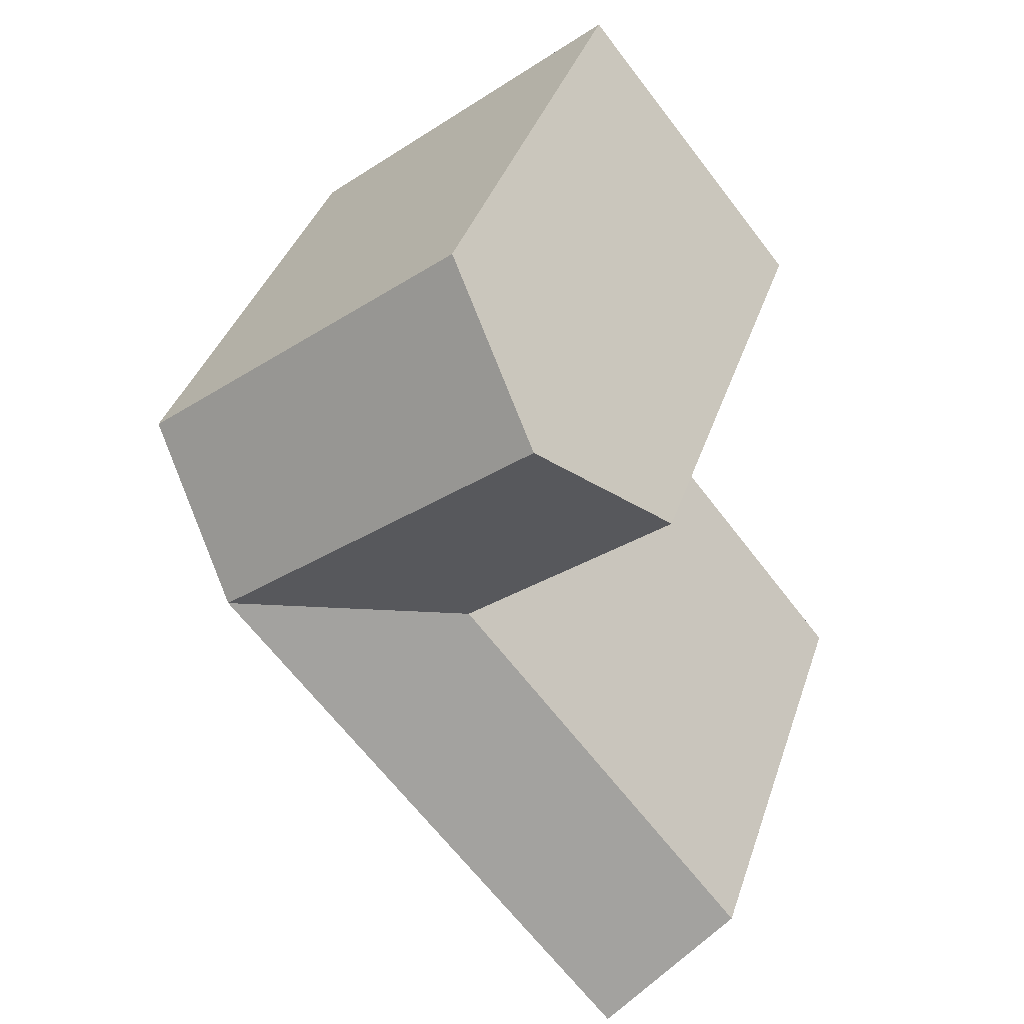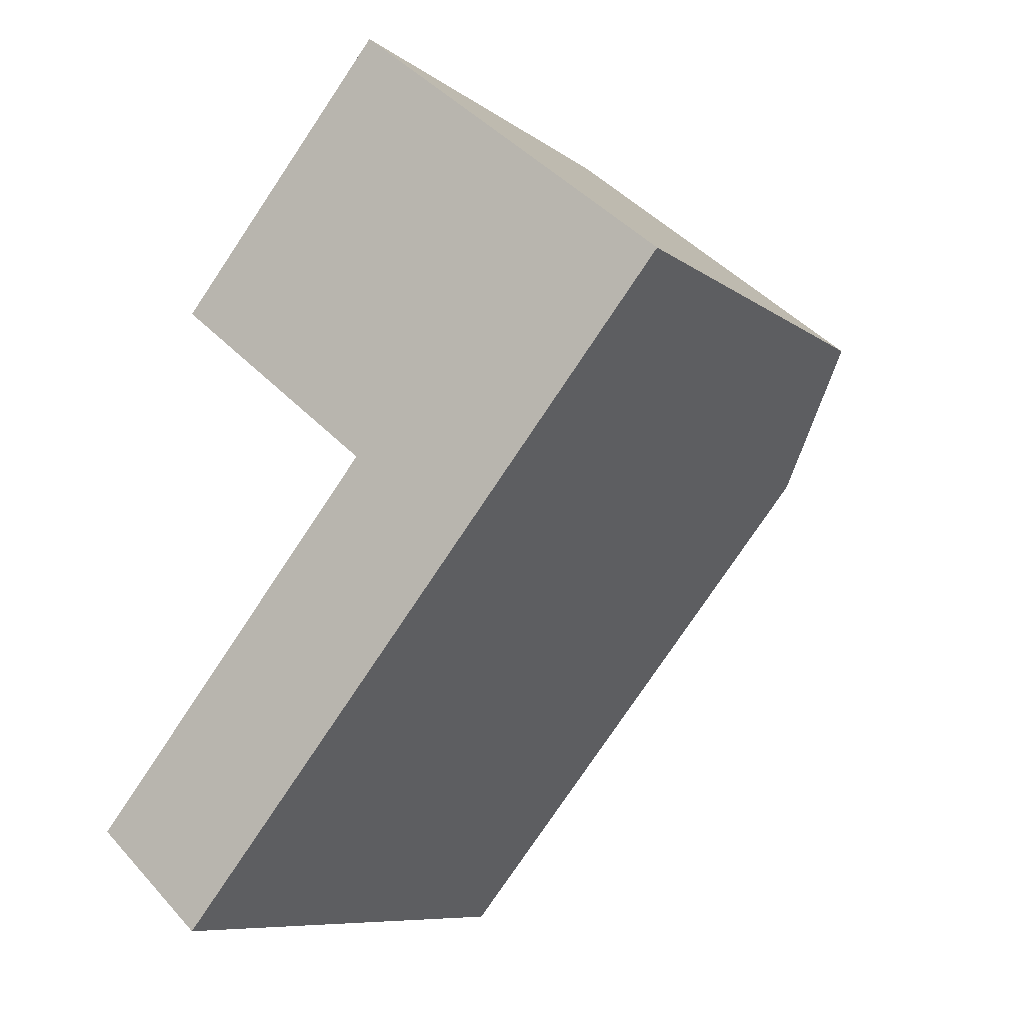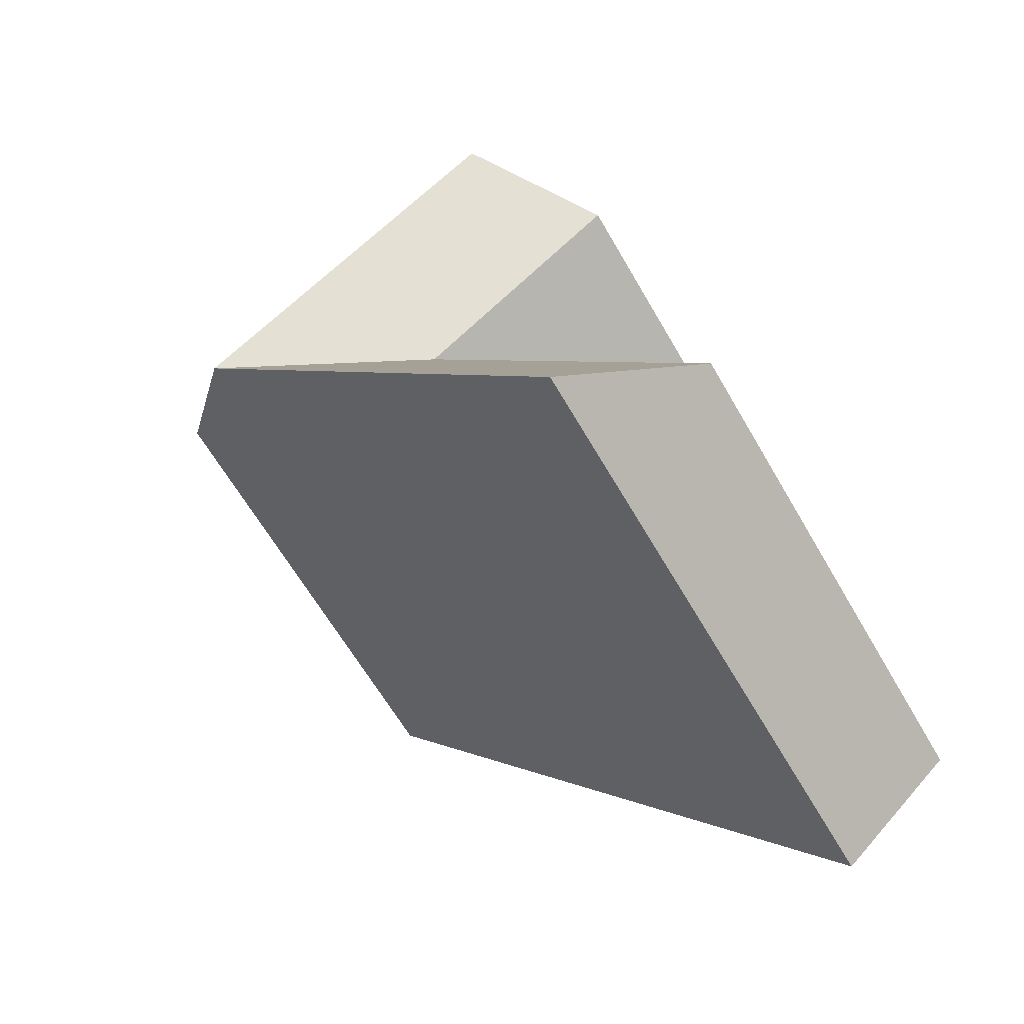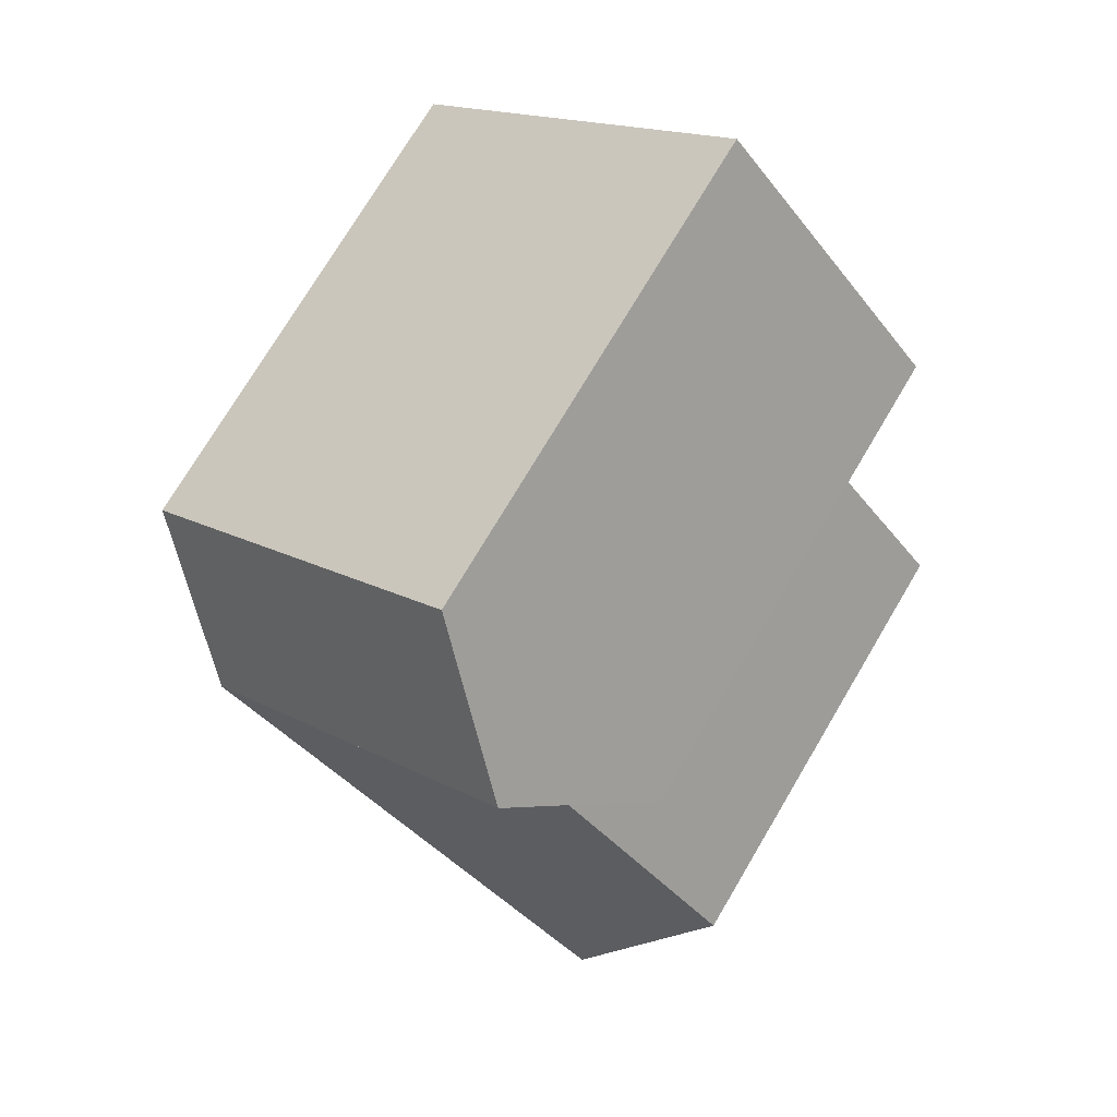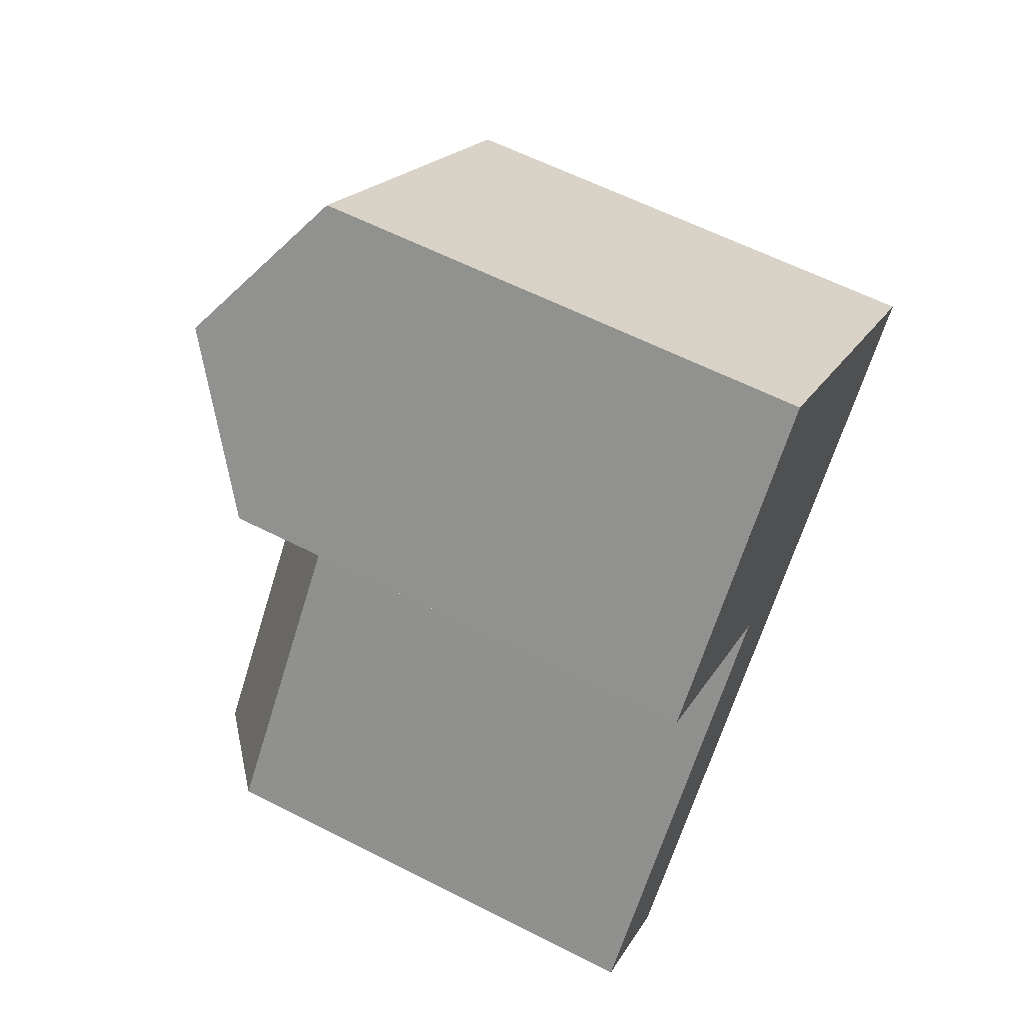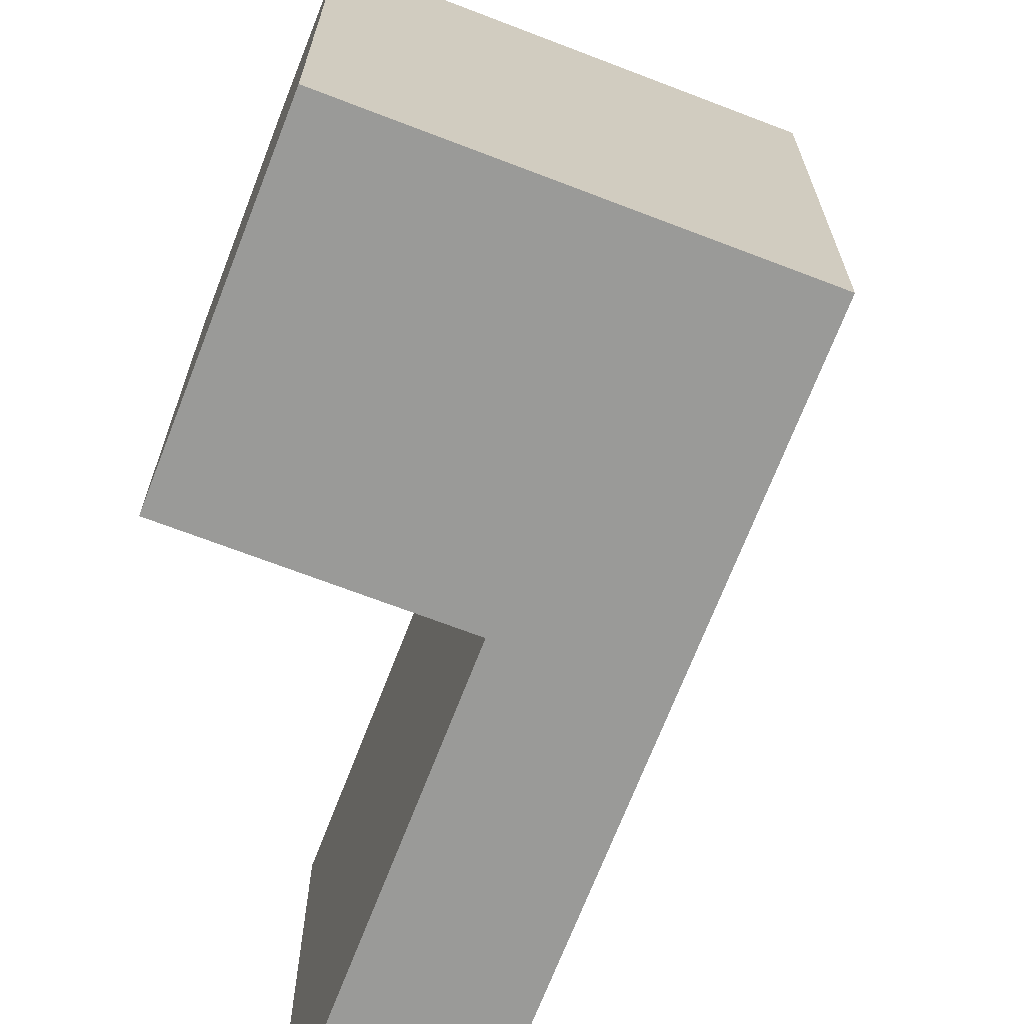
<metadata>
{"format":"obj","ext":"obj","renderer":"f3d","projection":"perspective","resolution":1024,"background":"white","views":[{"elev":38.7,"azim":-162.3,"up":"+Z"},{"elev":-8.9,"azim":29.0,"up":"+Z"},{"elev":-63.2,"azim":-150.1,"up":"+Z"},{"elev":74.4,"azim":-149.3,"up":"+Z"},{"elev":61.5,"azim":-62.7,"up":"+Z"},{"elev":-69.2,"azim":18.4,"up":"+Y"}]}
</metadata>
<code>
v  13.99 25.28 -11.5
v  0.7685 1.69e-15 -27.6
v  0.769 25.28 -27.6
v  18.68 25.28 -5.794
v  23.36 21.03 -0.09022
v  23.36 5.484e-18 -0.08956
v  13.99 7.04e-16 -11.5
v  18.68 3.548e-16 -5.794
v  9.441 21.03 11.35
v  4.72 -4.578e-07 5.674
v  9.44 -4.578e-07 11.35
v  0 -4.578e-07 -2.803e-23
v  0.0004479 21.03 -0.0006664
v  4.721 25.28 5.673
v  18.37 -4.578e-07 4.012
v  18.37 21.03 4.011
v  9.001 21.03 -7.397
v  -4.063 1.427e-15 -23.31
v  9.001 -4.578e-07 -7.396
v  -4.063 21.03 -23.31
v  13.68 25.28 -1.693
g defaultobject
f 1 2 3
f 2 1 4
f 2 4 5
f 2 5 6
f 2 6 7
f 7 6 8
f 9 10 11
f 10 9 12
f 12 9 13
f 13 9 14
f 5 15 6
f 15 5 11
f 11 5 9
f 9 5 16
f 17 18 19
f 18 17 20
f 20 2 18
f 2 20 3
f 13 19 12
f 19 13 17
f 7 18 2
f 18 7 19
f 19 7 8
f 19 8 6
f 19 6 15
f 19 15 12
f 12 15 11
f 12 11 10
f 20 1 3
f 1 20 17
f 1 17 4
f 17 21 4
f 21 17 14
f 14 17 13
f 4 16 5
f 16 4 9
f 9 4 21
f 9 21 14

</code>
